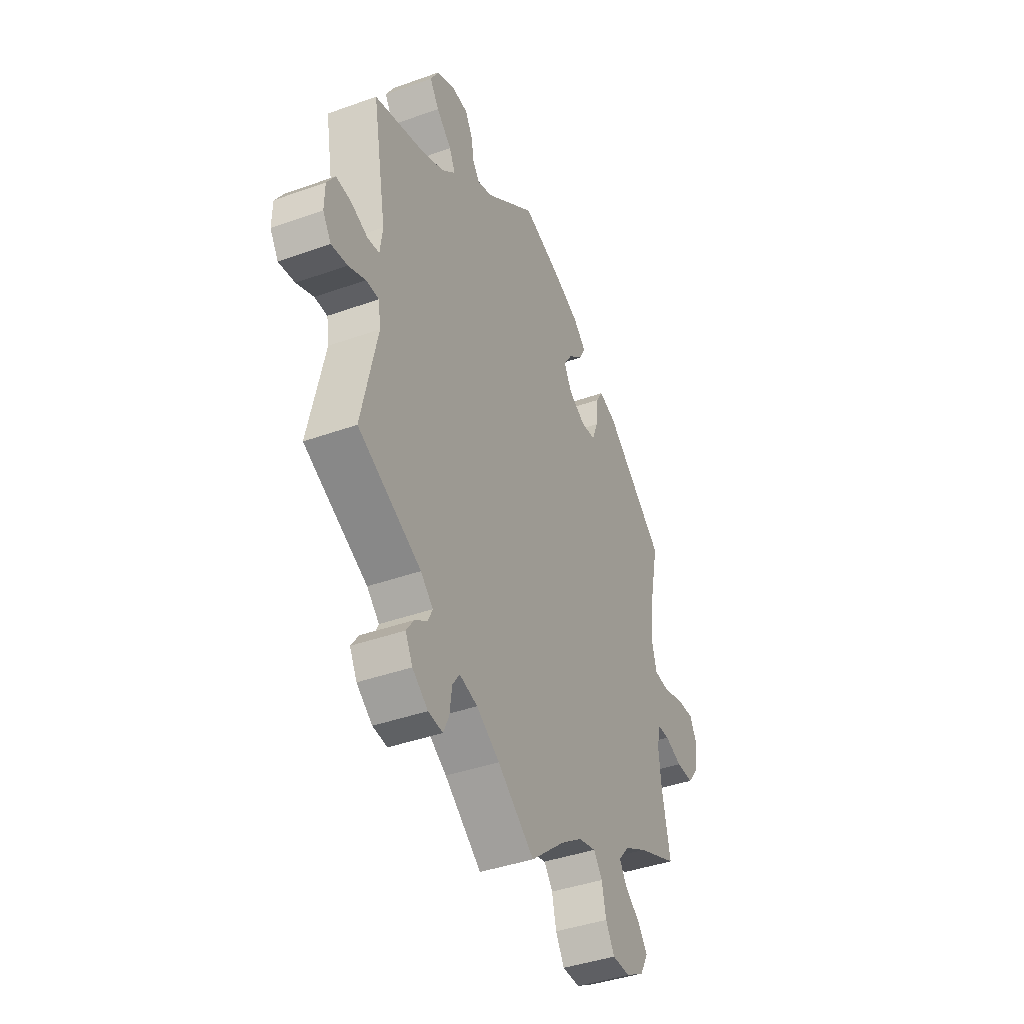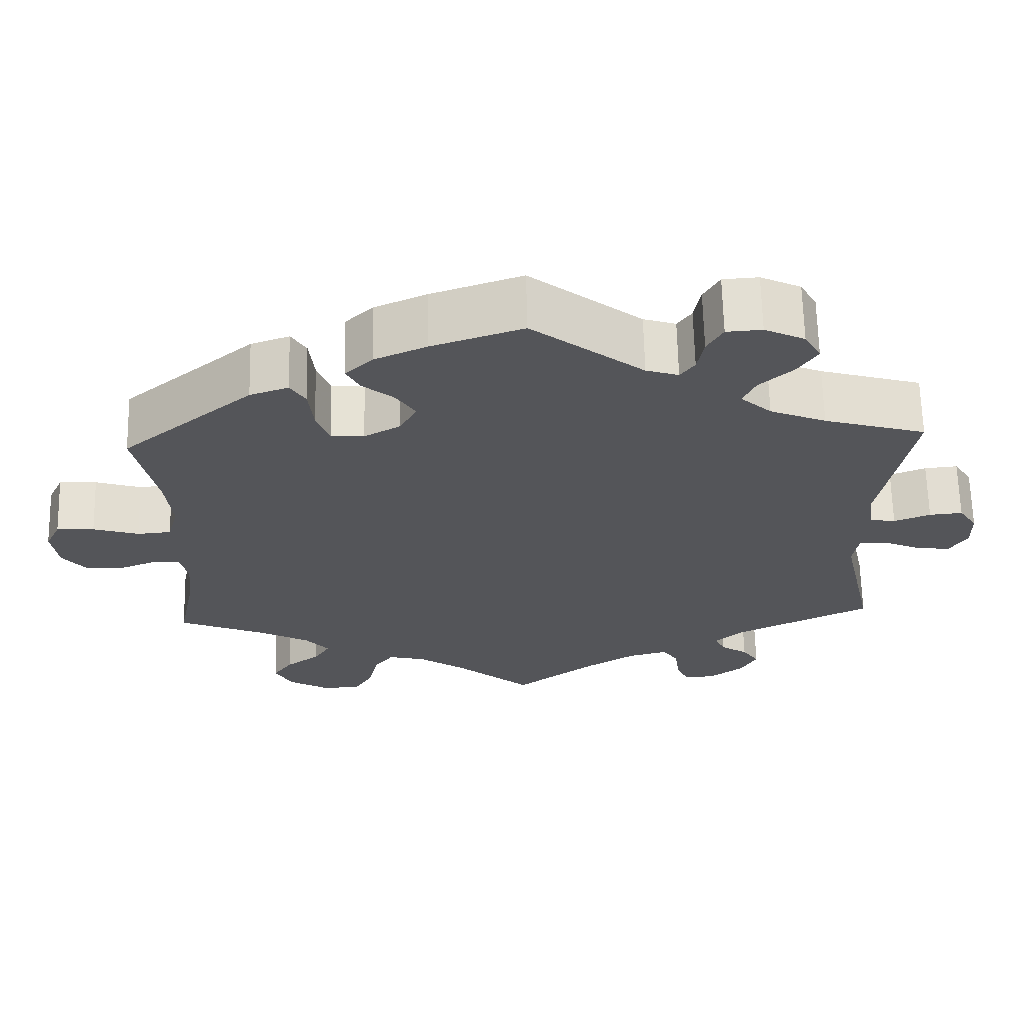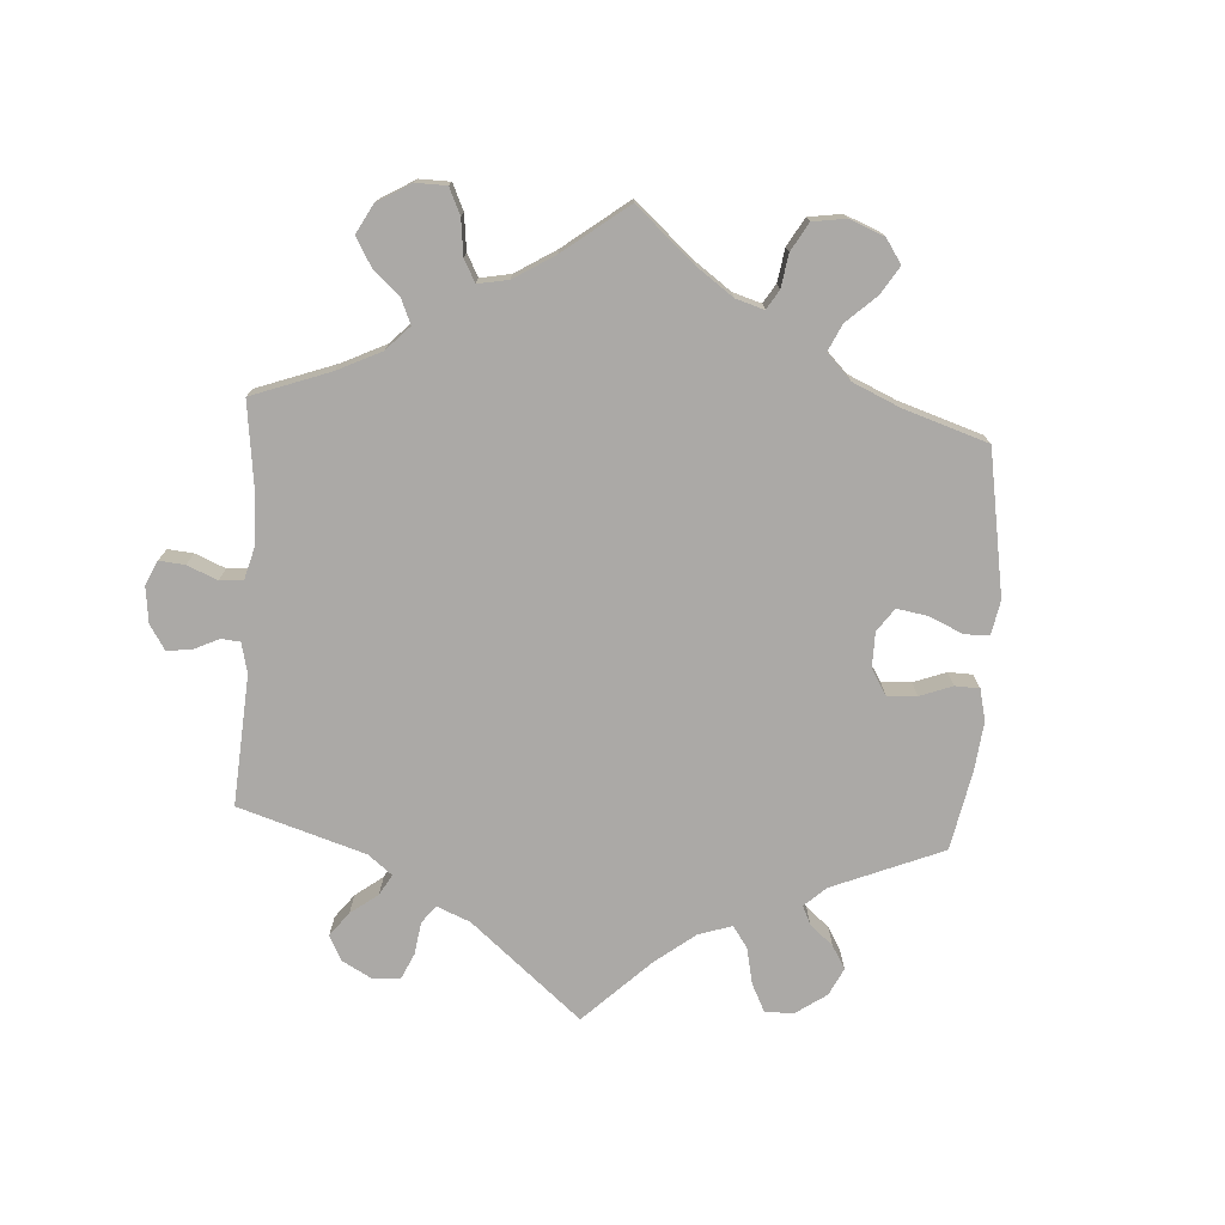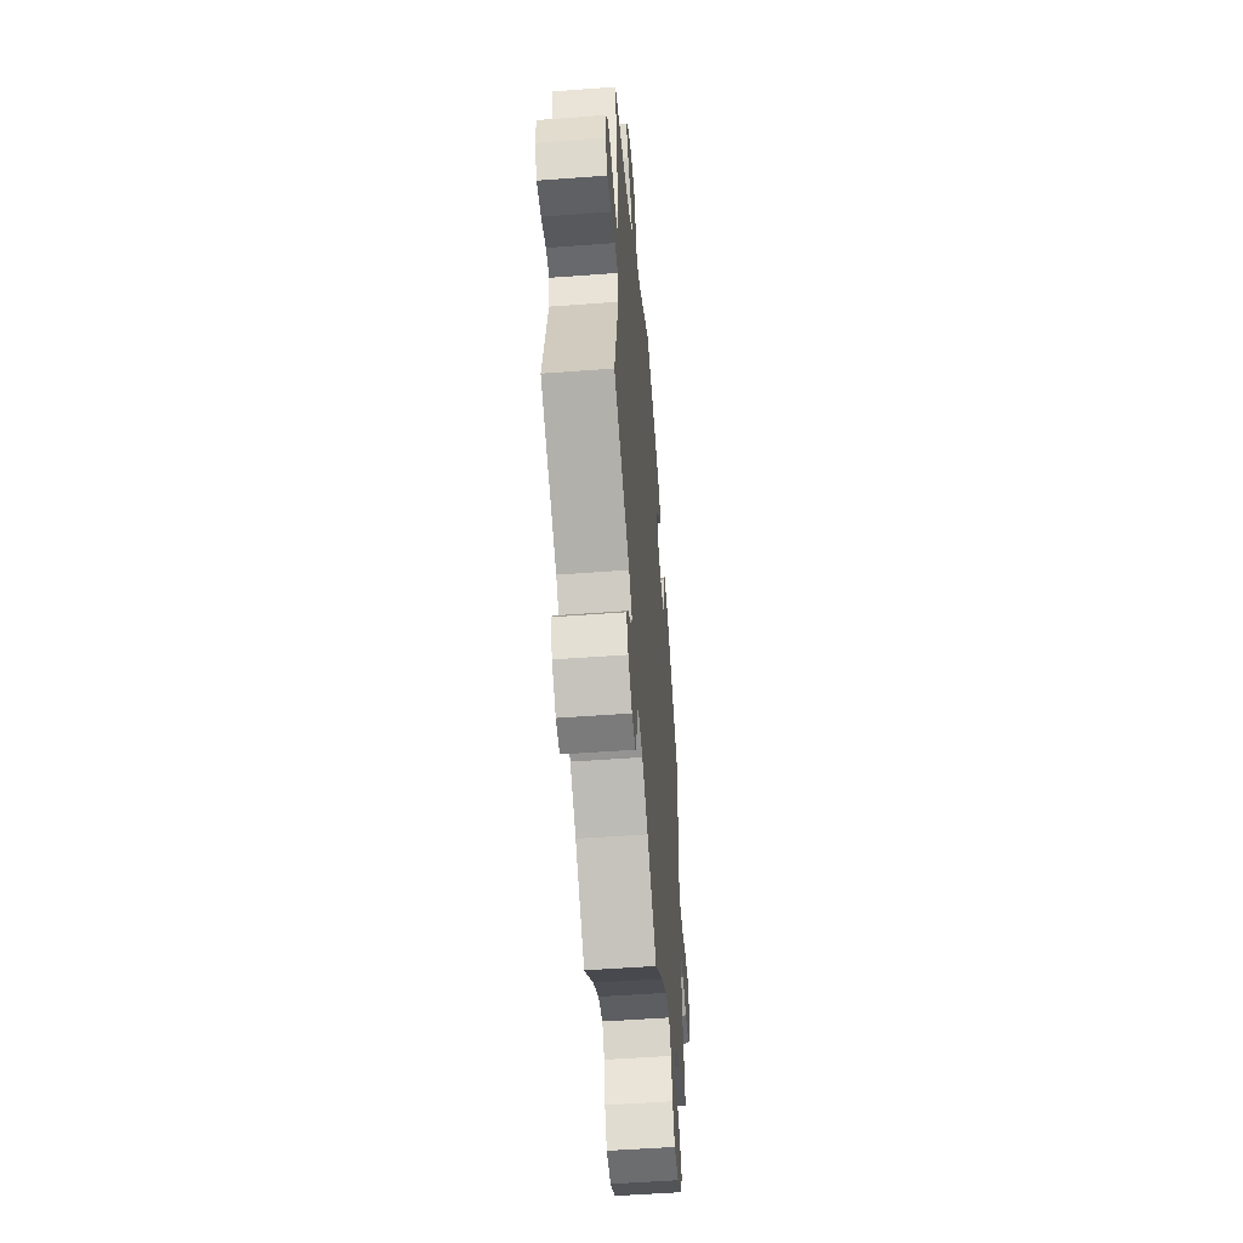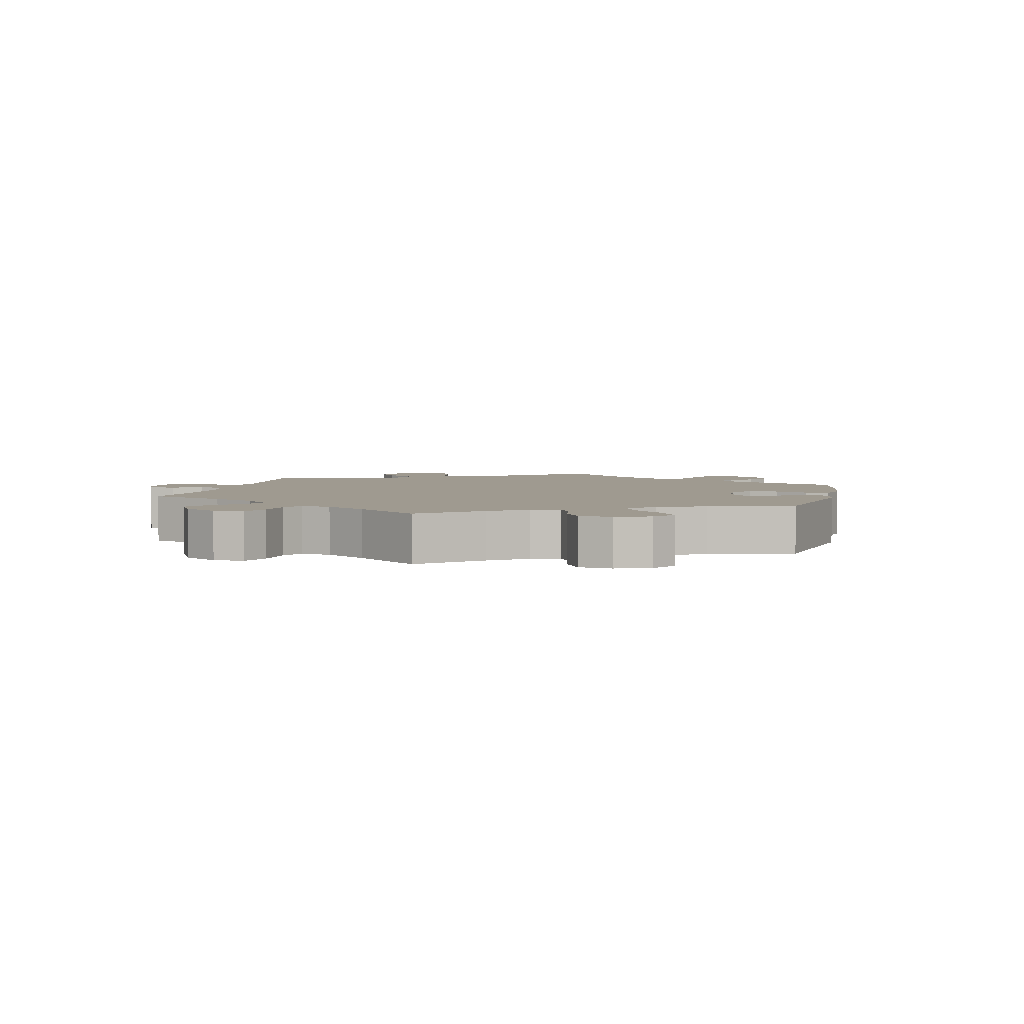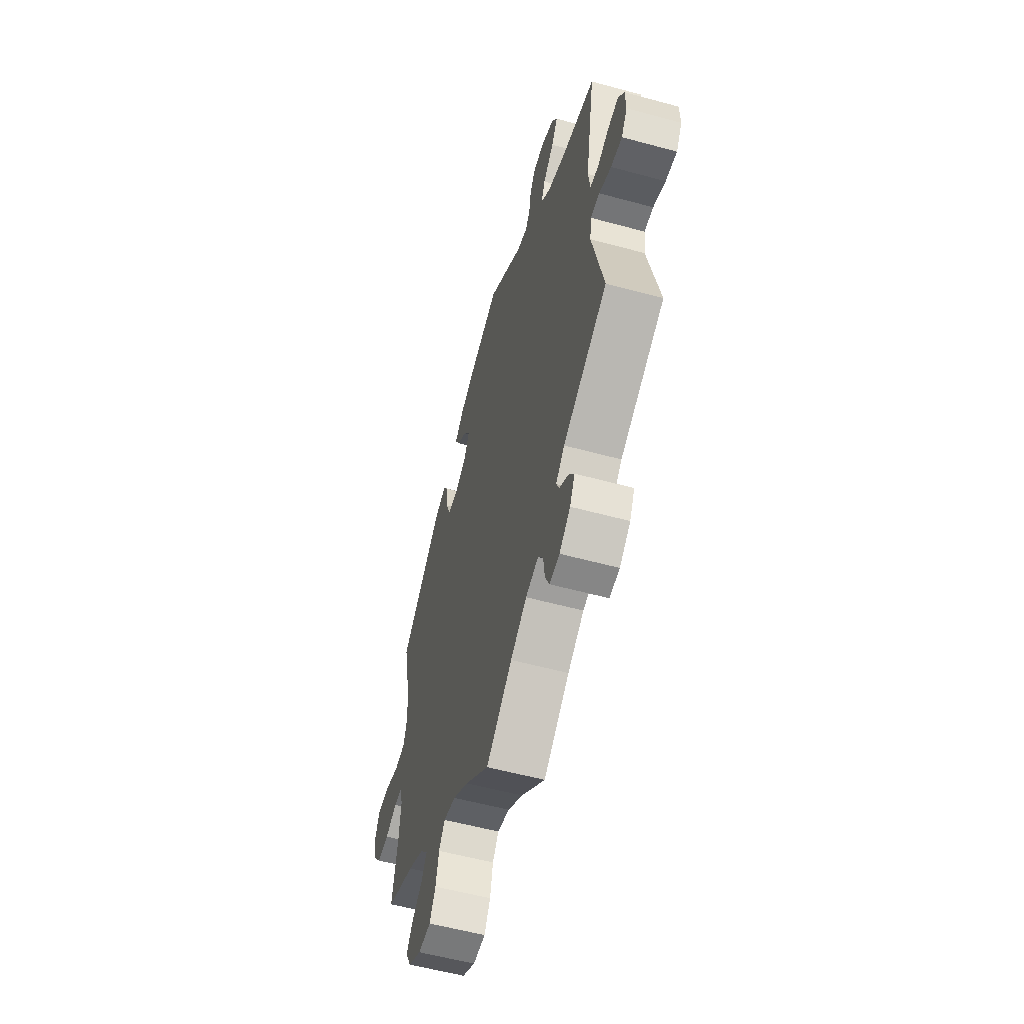
<metadata>
{"format":"obj","ext":"obj","renderer":"f3d","projection":"perspective","resolution":1024,"background":"white","views":[{"elev":-40.7,"azim":113.7,"up":"+Z"},{"elev":65.2,"azim":-1.3,"up":"+Z"},{"elev":-75.6,"azim":-123.7,"up":"+Y"},{"elev":-52.8,"azim":94.6,"up":"+Z"},{"elev":3.9,"azim":-106.6,"up":"+Y"},{"elev":-56.5,"azim":74.1,"up":"+Z"}]}
</metadata>
<code>
v 0.463 0.07 0.079
v 0.47 0.07 0.026
v 0.502 0.07 0.021
v 0.548 0.07 0.039
v 0.59 0.07 0.043
v 0.613 0.07 0.008
v 0.614 0.07 -0.042
v 0.591 0.07 -0.077
v 0.547 0.07 -0.071
v 0.5 0.07 -0.051
v 0.465 0.07 -0.051
v 0.458 0.07 -0.096
v 0.501 0.07 -0.289
v 0.327 0.07 -0.374
v 0.293 0.07 -0.406
v 0.305 0.07 -0.432
v 0.34 0.07 -0.456
v 0.361 0.07 -0.486
v 0.341 0.07 -0.524
v 0.298 0.07 -0.556
v 0.258 0.07 -0.56
v 0.242 0.07 -0.525
v 0.236 0.07 -0.477
v 0.216 0.07 -0.448
v 0.166 0.07 -0.461
v 0.102 0.07 -0.501
v 0 0.07 -0.578
v -0.095 0.07 -0.498
v -0.155 0.07 -0.457
v -0.203 0.07 -0.445
v -0.227 0.07 -0.477
v -0.239 0.07 -0.53
v -0.263 0.07 -0.571
v -0.312 0.07 -0.572
v -0.363 0.07 -0.543
v -0.385 0.07 -0.503
v -0.36 0.07 -0.468
v -0.317 0.07 -0.436
v -0.297 0.07 -0.404
v -0.327 0.07 -0.369
v -0.39 0.07 -0.335
v -0.501 0.07 -0.289
v -0.478 0.07 -0.176
v -0.471 0.07 -0.109
v -0.481 0.07 -0.066
v -0.514 0.07 -0.065
v -0.561 0.07 -0.083
v -0.609 0.07 -0.083
v -0.64 0.07 -0.044
v -0.648 0.07 0.011
v -0.629 0.07 0.05
v -0.581 0.07 0.048
v -0.523 0.07 0.03
v -0.48 0.07 0.034
v -0.466 0.07 0.084
v -0.474 0.07 0.161
v -0.501 0.07 0.289
v -0.334 0.07 0.427
v -0.285 0.07 0.444
v -0.266 0.07 0.413
v -0.26 0.07 0.357
v -0.244 0.07 0.314
v -0.202 0.07 0.31
v -0.156 0.07 0.336
v -0.135 0.07 0.375
v -0.159 0.07 0.412
v -0.199 0.07 0.445
v -0.216 0.07 0.477
v -0.181 0.07 0.51
v -0.115 0.07 0.539
v 0 0.07 0.578
v 0.141 0.07 0.469
v 0.182 0.07 0.456
v 0.2 0.07 0.481
v 0.208 0.07 0.525
v 0.228 0.07 0.56
v 0.273 0.07 0.563
v 0.324 0.07 0.539
v 0.345 0.07 0.502
v 0.32 0.07 0.464
v 0.278 0.07 0.426
v 0.262 0.07 0.391
v 0.301 0.07 0.356
v 0.372 0.07 0.327
v 0.501 0.07 0.29
v 0.463 0 0.079
v 0.47 0 0.026
v 0.502 0 0.021
v 0.548 0 0.039
v 0.59 0 0.043
v 0.613 0 0.008
v 0.614 0 -0.042
v 0.591 0 -0.077
v 0.547 0 -0.071
v 0.5 0 -0.051
v 0.465 0 -0.051
v 0.458 0 -0.096
v 0.501 0 -0.289
v 0.327 0 -0.374
v 0.293 0 -0.406
v 0.305 0 -0.432
v 0.34 0 -0.456
v 0.361 0 -0.486
v 0.341 0 -0.524
v 0.298 0 -0.556
v 0.258 0 -0.56
v 0.242 0 -0.525
v 0.236 0 -0.477
v 0.216 0 -0.448
v 0.166 0 -0.461
v 0.102 0 -0.501
v 0 0 -0.578
v -0.095 0 -0.498
v -0.155 0 -0.457
v -0.203 0 -0.445
v -0.227 0 -0.477
v -0.239 0 -0.53
v -0.263 0 -0.571
v -0.312 0 -0.572
v -0.363 0 -0.543
v -0.385 0 -0.503
v -0.36 0 -0.468
v -0.317 0 -0.436
v -0.297 0 -0.404
v -0.327 0 -0.369
v -0.39 0 -0.335
v -0.501 0 -0.289
v -0.478 0 -0.176
v -0.471 0 -0.109
v -0.481 0 -0.066
v -0.514 0 -0.065
v -0.561 0 -0.083
v -0.609 0 -0.083
v -0.64 0 -0.044
v -0.648 0 0.011
v -0.629 0 0.05
v -0.581 0 0.048
v -0.523 0 0.03
v -0.48 0 0.034
v -0.466 0 0.084
v -0.474 0 0.161
v -0.501 0 0.289
v -0.334 0 0.427
v -0.285 0 0.444
v -0.266 0 0.413
v -0.26 0 0.357
v -0.244 0 0.314
v -0.202 0 0.31
v -0.156 0 0.336
v -0.135 0 0.375
v -0.159 0 0.412
v -0.199 0 0.445
v -0.216 0 0.477
v -0.181 0 0.51
v -0.115 0 0.539
v 0 0 0.578
v 0.141 0 0.469
v 0.182 0 0.456
v 0.2 0 0.481
v 0.208 0 0.525
v 0.228 0 0.56
v 0.273 0 0.563
v 0.324 0 0.539
v 0.345 0 0.502
v 0.32 0 0.464
v 0.278 0 0.426
v 0.262 0 0.391
v 0.301 0 0.356
v 0.372 0 0.327
v 0.501 0 0.29
f 84 85 1
f 83 84 1 2
f 82 83 2
f 78 79 80 81
f 78 81 82
f 77 78 82
f 74 75 76 77
f 73 74 77 82
f 72 73 82 2
f 70 71 72 2
f 66 67 68 69
f 65 66 69 70
f 58 59 60 61
f 56 57 58 61
f 55 56 61 62
f 54 55 62 63
f 50 51 52 53
f 50 53 54
f 49 50 54
f 46 47 48 49
f 45 46 49 54
f 44 45 54 63
f 41 42 43
f 40 41 43 44
f 39 40 44 63
f 35 36 37 38
f 35 38 39
f 34 35 39
f 31 32 33 34
f 30 31 34 39
f 29 30 39 63
f 26 27 28
f 25 26 28 29
f 24 25 29 63
f 20 21 22 23
f 16 17 18 19
f 15 16 19 20
f 12 13 14
f 11 12 14 15
f 7 8 9 10
f 7 10 11
f 6 7 11
f 3 4 5 6
f 3 6 11
f 2 3 11
f 65 70 2 11
f 23 24 63 64
f 15 20 23 64
f 11 15 64 65
f 86 170 169
f 87 86 169 168
f 87 168 167
f 166 165 164 163
f 167 166 163
f 167 163 162
f 162 161 160 159
f 167 162 159 158
f 87 167 158 157
f 87 157 156 155
f 154 153 152 151
f 155 154 151 150
f 146 145 144 143
f 146 143 142 141
f 147 146 141 140
f 148 147 140 139
f 138 137 136 135
f 139 138 135
f 139 135 134
f 134 133 132 131
f 139 134 131 130
f 148 139 130 129
f 128 127 126
f 129 128 126 125
f 148 129 125 124
f 123 122 121 120
f 124 123 120
f 124 120 119
f 119 118 117 116
f 124 119 116 115
f 148 124 115 114
f 113 112 111
f 114 113 111 110
f 148 114 110 109
f 108 107 106 105
f 104 103 102 101
f 105 104 101 100
f 99 98 97
f 100 99 97 96
f 95 94 93 92
f 96 95 92
f 96 92 91
f 91 90 89 88
f 96 91 88
f 96 88 87
f 96 87 155 150
f 149 148 109 108
f 149 108 105 100
f 150 149 100 96
f 1 86 87 2
f 2 87 88 3
f 3 88 89 4
f 4 89 90 5
f 5 90 91 6
f 6 91 92 7
f 7 92 93 8
f 8 93 94 9
f 9 94 95 10
f 10 95 96 11
f 11 96 97 12
f 12 97 98 13
f 13 98 99 14
f 14 99 100 15
f 15 100 101 16
f 16 101 102 17
f 17 102 103 18
f 18 103 104 19
f 19 104 105 20
f 20 105 106 21
f 21 106 107 22
f 22 107 108 23
f 23 108 109 24
f 24 109 110 25
f 25 110 111 26
f 26 111 112 27
f 27 112 113 28
f 28 113 114 29
f 29 114 115 30
f 30 115 116 31
f 31 116 117 32
f 32 117 118 33
f 33 118 119 34
f 34 119 120 35
f 35 120 121 36
f 36 121 122 37
f 37 122 123 38
f 38 123 124 39
f 39 124 125 40
f 40 125 126 41
f 41 126 127 42
f 42 127 128 43
f 43 128 129 44
f 44 129 130 45
f 45 130 131 46
f 46 131 132 47
f 47 132 133 48
f 48 133 134 49
f 49 134 135 50
f 50 135 136 51
f 51 136 137 52
f 52 137 138 53
f 53 138 139 54
f 54 139 140 55
f 55 140 141 56
f 56 141 142 57
f 57 142 143 58
f 58 143 144 59
f 59 144 145 60
f 60 145 146 61
f 61 146 147 62
f 62 147 148 63
f 63 148 149 64
f 64 149 150 65
f 65 150 151 66
f 66 151 152 67
f 67 152 153 68
f 68 153 154 69
f 69 154 155 70
f 70 155 156 71
f 71 156 157 72
f 72 157 158 73
f 73 158 159 74
f 74 159 160 75
f 75 160 161 76
f 76 161 162 77
f 77 162 163 78
f 78 163 164 79
f 79 164 165 80
f 80 165 166 81
f 81 166 167 82
f 82 167 168 83
f 83 168 169 84
f 84 169 170 85
f 85 170 86 1

</code>
